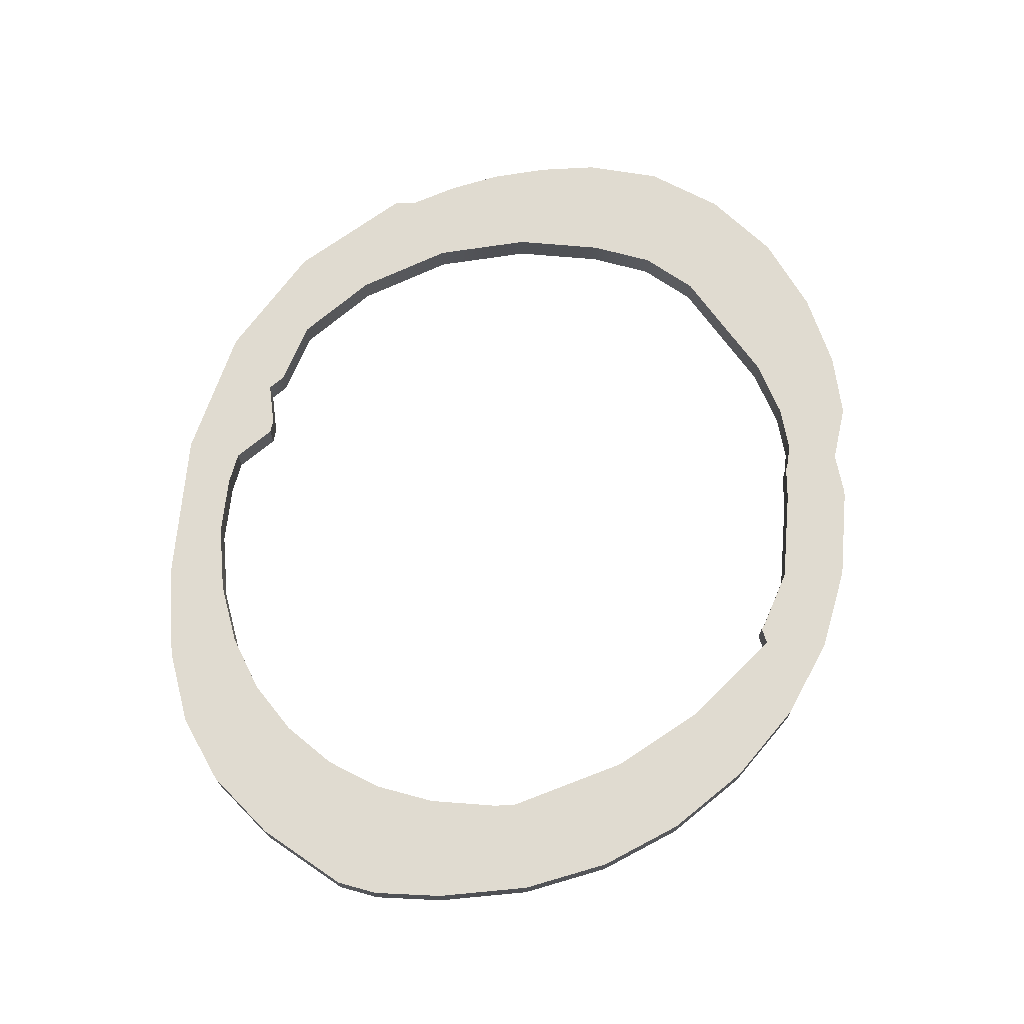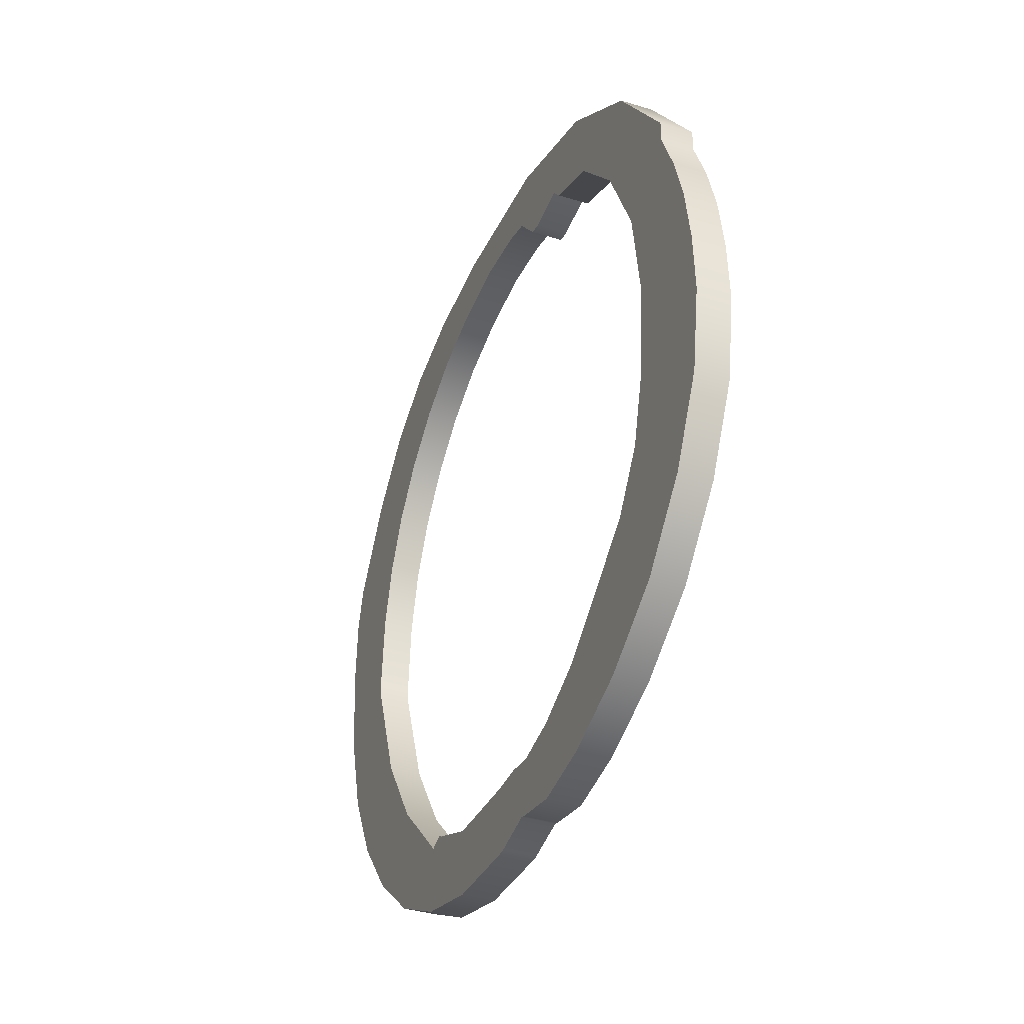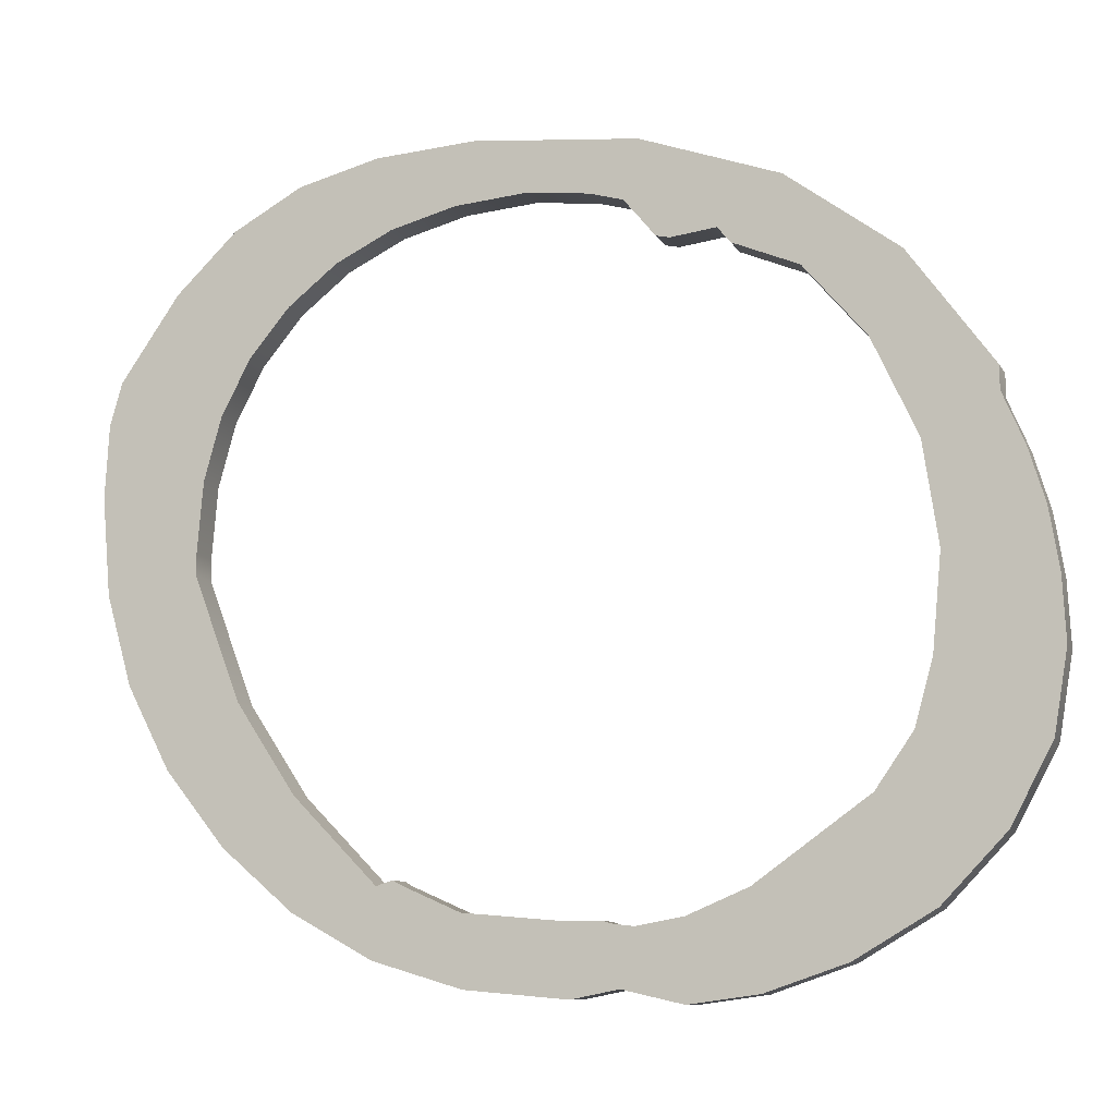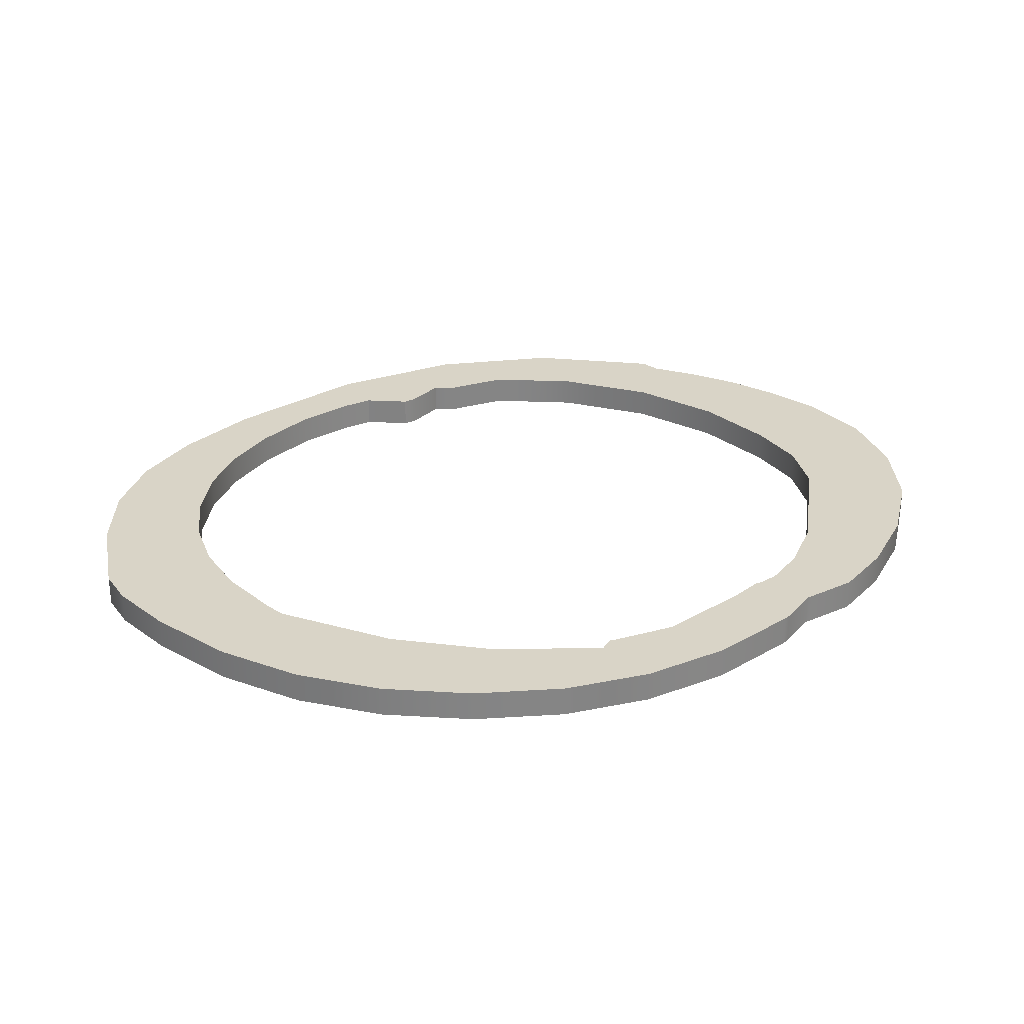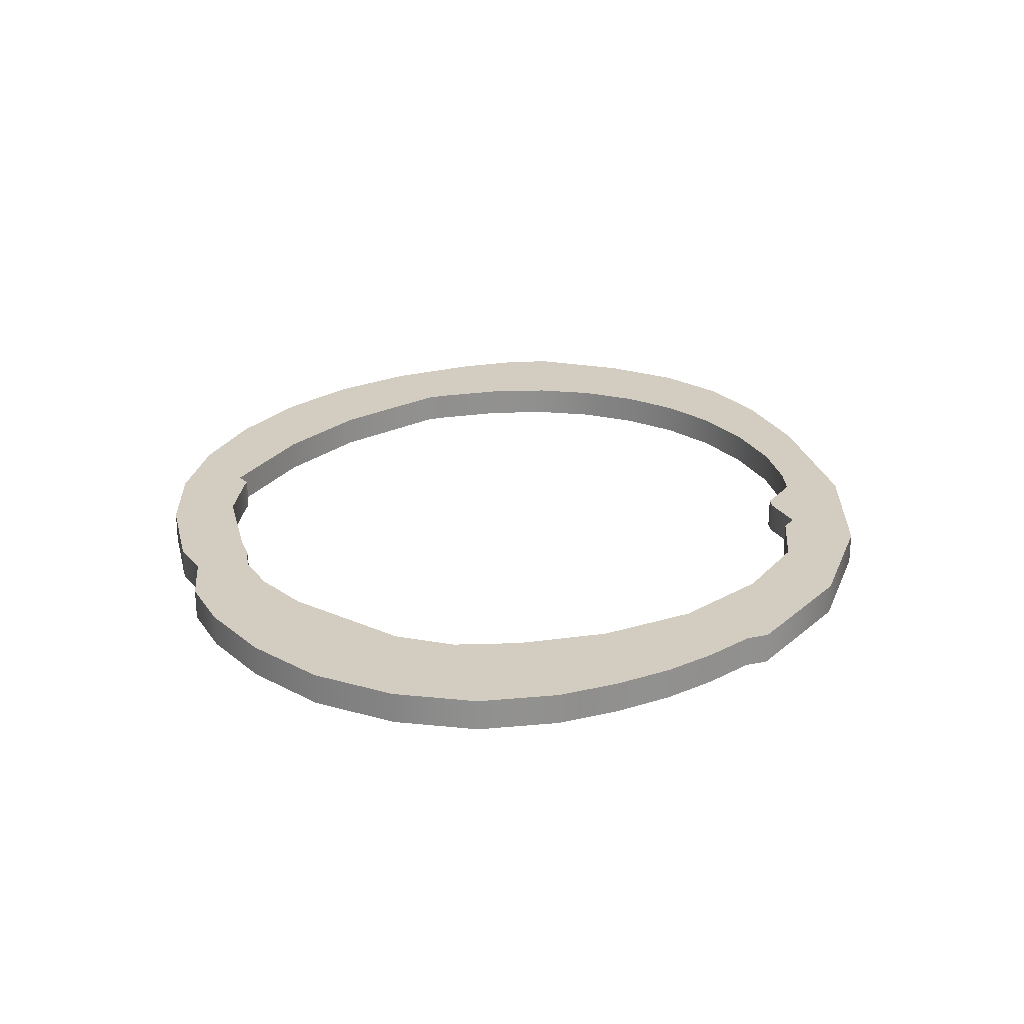
<metadata>
{"format":"obj","ext":"obj","renderer":"f3d","projection":"perspective","resolution":1024,"background":"white","views":[{"elev":70.2,"azim":89.6,"up":"+Y"},{"elev":-38.0,"azim":-111.3,"up":"+Z"},{"elev":-10.5,"azim":-161.2,"up":"+Z"},{"elev":28.7,"azim":133.9,"up":"+Y"},{"elev":24.4,"azim":-108.4,"up":"+Y"}]}
</metadata>
<code>
o mesh2/mesh2-geometry#mesh2-geometry
v -0.5364 -0.4753 0.304
v -0.5376 -0.4753 0.302
v -0.5376 -0.4753 0.3023
v -0.5375 -0.4753 0.2966
v -0.5376 -0.4757 0.3023
v -0.5364 -0.4757 0.304
v -0.5368 -0.4753 0.3001
v -0.5379 -0.4753 0.3013
v -0.5376 -0.4757 0.302
v -0.5349 -0.4753 0.3051
v -0.5366 -0.4753 0.3015
v -0.5367 -0.4753 0.2957
v -0.5381 -0.4753 0.2977
v -0.5375 -0.4757 0.2966
v -0.5349 -0.4757 0.3051
v -0.536 -0.4753 0.3029
v -0.5368 -0.4757 0.3001
v -0.5367 -0.4753 0.2988
v -0.5381 -0.4753 0.3005
v -0.5381 -0.4757 0.2977
v -0.5379 -0.4757 0.3013
v -0.536 -0.4757 0.3029
v -0.5329 -0.4753 0.3058
v -0.5351 -0.4753 0.3039
v -0.5366 -0.4757 0.3015
v -0.5367 -0.4757 0.2988
v -0.5364 -0.4753 0.2978
v -0.5367 -0.4757 0.2957
v -0.5383 -0.4753 0.2997
v -0.5383 -0.4757 0.2988
v -0.5351 -0.4757 0.3039
v -0.5329 -0.4757 0.3058
v -0.5342 -0.4753 0.3043
v -0.5364 -0.4757 0.2978
v -0.5356 -0.4753 0.295
v -0.5356 -0.4757 0.295
v -0.5383 -0.4753 0.2988
v -0.5381 -0.4757 0.3005
v -0.5383 -0.4757 0.2997
v -0.5342 -0.4757 0.3043
v -0.5306 -0.4753 0.3061
v -0.534 -0.4753 0.3045
v -0.5359 -0.4757 0.2971
v -0.5359 -0.4753 0.2971
v -0.534 -0.4757 0.3045
v -0.5306 -0.4757 0.3061
v -0.5327 -0.4753 0.305
v -0.5334 -0.4753 0.3044
v -0.5343 -0.4753 0.296
v -0.5344 -0.4757 0.2947
v -0.5334 -0.4757 0.3044
v -0.5327 -0.4757 0.305
v -0.5292 -0.4753 0.306
v -0.5329 -0.4753 0.3047
v -0.5322 -0.4753 0.3051
v -0.5332 -0.4753 0.3045
v -0.5343 -0.4757 0.296
v -0.5344 -0.4753 0.2947
v -0.5332 -0.4757 0.3045
v -0.5329 -0.4757 0.3047
v -0.5322 -0.4757 0.3051
v -0.5292 -0.4757 0.306
v -0.5303 -0.4753 0.3052
v -0.5314 -0.4753 0.3052
v -0.5335 -0.4753 0.2945
v -0.5335 -0.4757 0.2945
v -0.5314 -0.4757 0.3052
v -0.5303 -0.4757 0.3052
v -0.5281 -0.4753 0.3057
v -0.5294 -0.4753 0.3049
v -0.5335 -0.4753 0.2956
v -0.5335 -0.4757 0.2956
v -0.5294 -0.4757 0.3049
v -0.5281 -0.4757 0.3057
v -0.5286 -0.4753 0.3045
v -0.5328 -0.4753 0.2955
v -0.5327 -0.4757 0.2947
v -0.5328 -0.4757 0.2955
v -0.5286 -0.4757 0.3045
v -0.5271 -0.4753 0.3051
v -0.5279 -0.4753 0.304
v -0.5327 -0.4753 0.2947
v -0.5279 -0.4757 0.304
v -0.5271 -0.4757 0.3051
v -0.5325 -0.4753 0.2955
v -0.5326 -0.4757 0.2947
v -0.5325 -0.4757 0.2955
v -0.5262 -0.4753 0.3043
v -0.5273 -0.4753 0.3033
v -0.5326 -0.4753 0.2947
v -0.5273 -0.4757 0.3033
v -0.5262 -0.4757 0.3043
v -0.5269 -0.4753 0.3025
v -0.532 -0.4753 0.2946
v -0.532 -0.4757 0.2946
v -0.5324 -0.4753 0.2956
v -0.5269 -0.4757 0.3025
v -0.5254 -0.4757 0.3031
v -0.5267 -0.4753 0.3016
v -0.5324 -0.4757 0.2956
v -0.5267 -0.4757 0.3016
v -0.5254 -0.4753 0.3031
v -0.5256 -0.4757 0.2988
v -0.5266 -0.4753 0.3006
v -0.5319 -0.4753 0.2956
v -0.5319 -0.4757 0.2946
v -0.5319 -0.4757 0.2956
v -0.5266 -0.4757 0.3006
v -0.5252 -0.4757 0.3025
v -0.5256 -0.4753 0.2988
v -0.5262 -0.4757 0.2977
v -0.5253 -0.4757 0.3001
v -0.5266 -0.4753 0.3003
v -0.5319 -0.4753 0.2946
v -0.5252 -0.4753 0.3025
v -0.5262 -0.4753 0.2977
v -0.5253 -0.4753 0.3001
v -0.5305 -0.4753 0.2957
v -0.5305 -0.4757 0.2947
v -0.5266 -0.4757 0.3003
v -0.5252 -0.4757 0.3015
v -0.5252 -0.4753 0.3015
v -0.5271 -0.4753 0.2966
v -0.5305 -0.4753 0.2947
v -0.5305 -0.4757 0.2957
v -0.5271 -0.4757 0.2966
v -0.5273 -0.4753 0.2986
v -0.5293 -0.4753 0.2951
v -0.5293 -0.4757 0.2951
v -0.5296 -0.4753 0.2961
v -0.5273 -0.4757 0.2986
v -0.5281 -0.4753 0.2973
v -0.5281 -0.4753 0.2957
v -0.5296 -0.4757 0.2961
v -0.5281 -0.4757 0.2973
v -0.5281 -0.4757 0.2957
v -0.5296 -0.4753 0.2961
v -0.5296 -0.4757 0.2961
v -0.5293 -0.4753 0.2961
v -0.5293 -0.4757 0.2961
f 1 2 3
f 2 1 4
f 3 2 1
f 4 1 2
f 2 5 3
f 3 5 2
f 3 6 1
f 1 6 3
f 4 1 7
f 7 1 4
f 4 8 2
f 2 8 4
f 5 2 9
f 9 2 5
f 6 3 5
f 5 3 6
f 6 10 1
f 1 10 6
f 7 1 11
f 11 1 7
f 7 12 4
f 4 12 7
f 13 8 4
f 4 8 13
f 8 9 2
f 2 9 8
f 9 14 5
f 5 14 9
f 5 14 6
f 6 14 5
f 10 6 15
f 15 6 10
f 16 1 10
f 10 1 16
f 11 1 16
f 16 1 11
f 11 17 7
f 7 17 11
f 12 7 18
f 18 7 12
f 12 14 4
f 4 14 12
f 13 19 8
f 8 19 13
f 4 20 13
f 13 20 4
f 9 8 21
f 21 8 9
f 21 14 9
f 9 14 21
f 6 14 17
f 17 14 6
f 6 22 15
f 15 22 6
f 15 23 10
f 10 23 15
f 16 10 24
f 24 10 16
f 16 25 11
f 11 25 16
f 17 11 25
f 25 11 17
f 26 7 17
f 17 7 26
f 7 26 18
f 18 26 7
f 12 18 27
f 27 18 12
f 14 12 28
f 28 12 14
f 20 4 14
f 14 4 20
f 13 29 19
f 19 29 13
f 19 21 8
f 8 21 19
f 30 13 20
f 20 13 30
f 21 20 14
f 14 20 21
f 28 17 14
f 14 17 28
f 6 17 25
f 25 17 6
f 6 25 22
f 22 25 6
f 15 22 31
f 31 22 15
f 23 15 32
f 32 15 23
f 33 10 23
f 23 10 33
f 24 10 33
f 33 10 24
f 24 22 16
f 16 22 24
f 25 16 22
f 22 16 25
f 17 28 26
f 26 28 17
f 34 18 26
f 26 18 34
f 18 34 27
f 27 34 18
f 12 27 35
f 35 27 12
f 12 36 28
f 28 36 12
f 29 13 37
f 37 13 29
f 29 38 19
f 19 38 29
f 21 19 38
f 38 19 21
f 13 30 37
f 37 30 13
f 20 39 30
f 30 39 20
f 38 20 21
f 21 20 38
f 22 24 31
f 31 24 22
f 15 31 40
f 40 31 15
f 15 40 32
f 32 40 15
f 32 41 23
f 23 41 32
f 33 23 42
f 42 23 33
f 40 24 33
f 33 24 40
f 26 28 34
f 34 28 26
f 43 27 34
f 34 27 43
f 35 27 44
f 44 27 35
f 36 12 35
f 35 12 36
f 34 28 36
f 36 28 34
f 37 39 29
f 29 39 37
f 38 29 39
f 39 29 38
f 39 37 30
f 30 37 39
f 39 20 38
f 38 20 39
f 24 40 31
f 31 40 24
f 32 40 45
f 45 40 32
f 41 32 46
f 46 32 41
f 47 23 41
f 41 23 47
f 42 23 48
f 48 23 42
f 42 40 33
f 33 40 42
f 27 43 44
f 44 43 27
f 34 36 43
f 43 36 34
f 35 44 49
f 49 44 35
f 35 50 36
f 36 50 35
f 40 42 45
f 45 42 40
f 32 45 51
f 51 45 32
f 32 52 46
f 46 52 32
f 46 53 41
f 41 53 46
f 54 23 47
f 47 23 54
f 47 41 55
f 55 41 47
f 48 23 56
f 56 23 48
f 51 42 48
f 48 42 51
f 43 49 44
f 44 49 43
f 43 36 57
f 57 36 43
f 35 49 58
f 58 49 35
f 50 35 58
f 58 35 50
f 57 36 50
f 50 36 57
f 42 51 45
f 45 51 42
f 32 51 59
f 59 51 32
f 32 60 52
f 52 60 32
f 46 52 61
f 61 52 46
f 53 46 62
f 62 46 53
f 63 41 53
f 53 41 63
f 56 23 54
f 54 23 56
f 47 60 54
f 54 60 47
f 55 41 64
f 64 41 55
f 61 47 55
f 55 47 61
f 59 48 56
f 56 48 59
f 48 59 51
f 51 59 48
f 49 43 57
f 57 43 49
f 58 49 65
f 65 49 58
f 58 66 50
f 50 66 58
f 57 50 66
f 66 50 57
f 32 59 60
f 60 59 32
f 60 47 52
f 52 47 60
f 47 61 52
f 52 61 47
f 46 61 67
f 67 61 46
f 46 68 62
f 62 68 46
f 62 69 53
f 53 69 62
f 64 41 63
f 63 41 64
f 63 53 70
f 70 53 63
f 54 59 56
f 56 59 54
f 59 54 60
f 60 54 59
f 67 55 64
f 64 55 67
f 55 67 61
f 61 67 55
f 57 71 49
f 49 71 57
f 65 49 71
f 71 49 65
f 66 58 65
f 65 58 66
f 57 66 72
f 72 66 57
f 46 67 68
f 68 67 46
f 62 68 73
f 73 68 62
f 69 62 74
f 74 62 69
f 75 53 69
f 69 53 75
f 68 64 63
f 63 64 68
f 70 53 75
f 75 53 70
f 73 63 70
f 70 63 73
f 64 68 67
f 67 68 64
f 71 57 72
f 72 57 71
f 65 71 76
f 76 71 65
f 65 77 66
f 66 77 65
f 72 66 78
f 78 66 72
f 63 73 68
f 68 73 63
f 62 73 79
f 79 73 62
f 62 79 74
f 74 79 62
f 74 80 69
f 69 80 74
f 75 69 81
f 81 69 75
f 79 70 75
f 75 70 79
f 70 79 73
f 73 79 70
f 72 76 71
f 71 76 72
f 65 76 82
f 82 76 65
f 77 65 82
f 82 65 77
f 78 66 77
f 77 66 78
f 76 72 78
f 78 72 76
f 74 79 83
f 83 79 74
f 80 74 84
f 84 74 80
f 81 69 80
f 80 69 81
f 83 75 81
f 81 75 83
f 75 83 79
f 79 83 75
f 82 76 85
f 85 76 82
f 82 86 77
f 77 86 82
f 78 77 87
f 87 77 78
f 78 85 76
f 76 85 78
f 74 83 84
f 84 83 74
f 84 88 80
f 80 88 84
f 81 80 89
f 89 80 81
f 89 83 81
f 81 83 89
f 82 85 90
f 90 85 82
f 86 82 90
f 90 82 86
f 87 77 86
f 86 77 87
f 85 78 87
f 87 78 85
f 84 83 91
f 91 83 84
f 88 84 92
f 92 84 88
f 93 80 88
f 88 80 93
f 89 80 93
f 93 80 89
f 83 89 91
f 91 89 83
f 90 85 94
f 94 85 90
f 90 95 86
f 86 95 90
f 87 86 95
f 95 86 87
f 87 96 85
f 85 96 87
f 84 91 97
f 97 91 84
f 84 97 92
f 92 97 84
f 98 88 92
f 92 88 98
f 93 88 99
f 99 88 93
f 93 91 89
f 89 91 93
f 94 85 96
f 96 85 94
f 95 90 94
f 94 90 95
f 87 95 100
f 100 95 87
f 96 87 100
f 100 87 96
f 91 93 97
f 97 93 91
f 92 97 101
f 101 97 92
f 88 98 102
f 102 98 88
f 92 103 98
f 98 103 92
f 99 88 104
f 104 88 99
f 99 97 93
f 93 97 99
f 94 96 105
f 105 96 94
f 94 106 95
f 95 106 94
f 100 95 107
f 107 95 100
f 100 105 96
f 96 105 100
f 97 99 101
f 101 99 97
f 92 101 108
f 108 101 92
f 109 102 98
f 98 102 109
f 110 88 102
f 102 88 110
f 92 111 103
f 103 111 92
f 98 103 112
f 112 103 98
f 104 88 113
f 113 88 104
f 104 101 99
f 99 101 104
f 94 105 114
f 114 105 94
f 106 94 114
f 114 94 106
f 107 95 106
f 106 95 107
f 105 100 107
f 107 100 105
f 101 104 108
f 108 104 101
f 92 108 111
f 111 108 92
f 102 109 115
f 115 109 102
f 98 112 109
f 109 112 98
f 116 88 110
f 110 88 116
f 110 102 117
f 117 102 110
f 111 110 103
f 103 110 111
f 103 117 112
f 112 117 103
f 113 88 116
f 116 88 113
f 113 108 104
f 104 108 113
f 114 105 118
f 118 105 114
f 114 119 106
f 106 119 114
f 107 106 119
f 119 106 107
f 107 118 105
f 105 118 107
f 120 111 108
f 108 111 120
f 121 115 109
f 109 115 121
f 117 102 115
f 115 102 117
f 109 112 121
f 121 112 109
f 110 111 116
f 116 111 110
f 117 103 110
f 110 103 117
f 122 112 117
f 117 112 122
f 123 113 116
f 116 113 123
f 108 113 120
f 120 113 108
f 114 118 124
f 124 118 114
f 119 114 124
f 124 114 119
f 107 119 125
f 125 119 107
f 118 107 125
f 125 107 118
f 120 126 111
f 111 126 120
f 115 121 122
f 122 121 115
f 117 115 122
f 122 115 117
f 112 122 121
f 121 122 112
f 126 116 111
f 111 116 126
f 123 127 113
f 113 127 123
f 116 126 123
f 123 126 116
f 127 120 113
f 113 120 127
f 124 118 128
f 128 118 124
f 124 129 119
f 119 129 124
f 125 119 129
f 129 119 125
f 125 130 118
f 118 130 125
f 131 126 120
f 120 126 131
f 123 132 127
f 127 132 123
f 126 133 123
f 123 133 126
f 120 127 131
f 131 127 120
f 128 118 130
f 130 118 128
f 129 124 128
f 128 124 129
f 125 129 134
f 134 129 125
f 130 125 134
f 134 125 130
f 135 126 131
f 131 126 135
f 133 132 123
f 123 132 133
f 132 131 127
f 127 131 132
f 133 126 136
f 136 126 133
f 128 130 137
f 137 130 128
f 128 136 129
f 129 136 128
f 134 129 138
f 138 129 134
f 134 137 130
f 130 137 134
f 135 136 126
f 126 136 135
f 131 132 135
f 135 132 131
f 128 132 133
f 133 132 128
f 136 128 133
f 133 128 136
f 128 137 139
f 139 137 128
f 135 129 136
f 136 129 135
f 138 129 140
f 140 129 138
f 137 134 138
f 138 134 137
f 139 135 132
f 132 135 139
f 128 139 132
f 132 139 128
f 138 139 137
f 137 139 138
f 140 129 135
f 135 129 140
f 139 138 140
f 140 138 139
f 135 139 140
f 140 139 135

</code>
